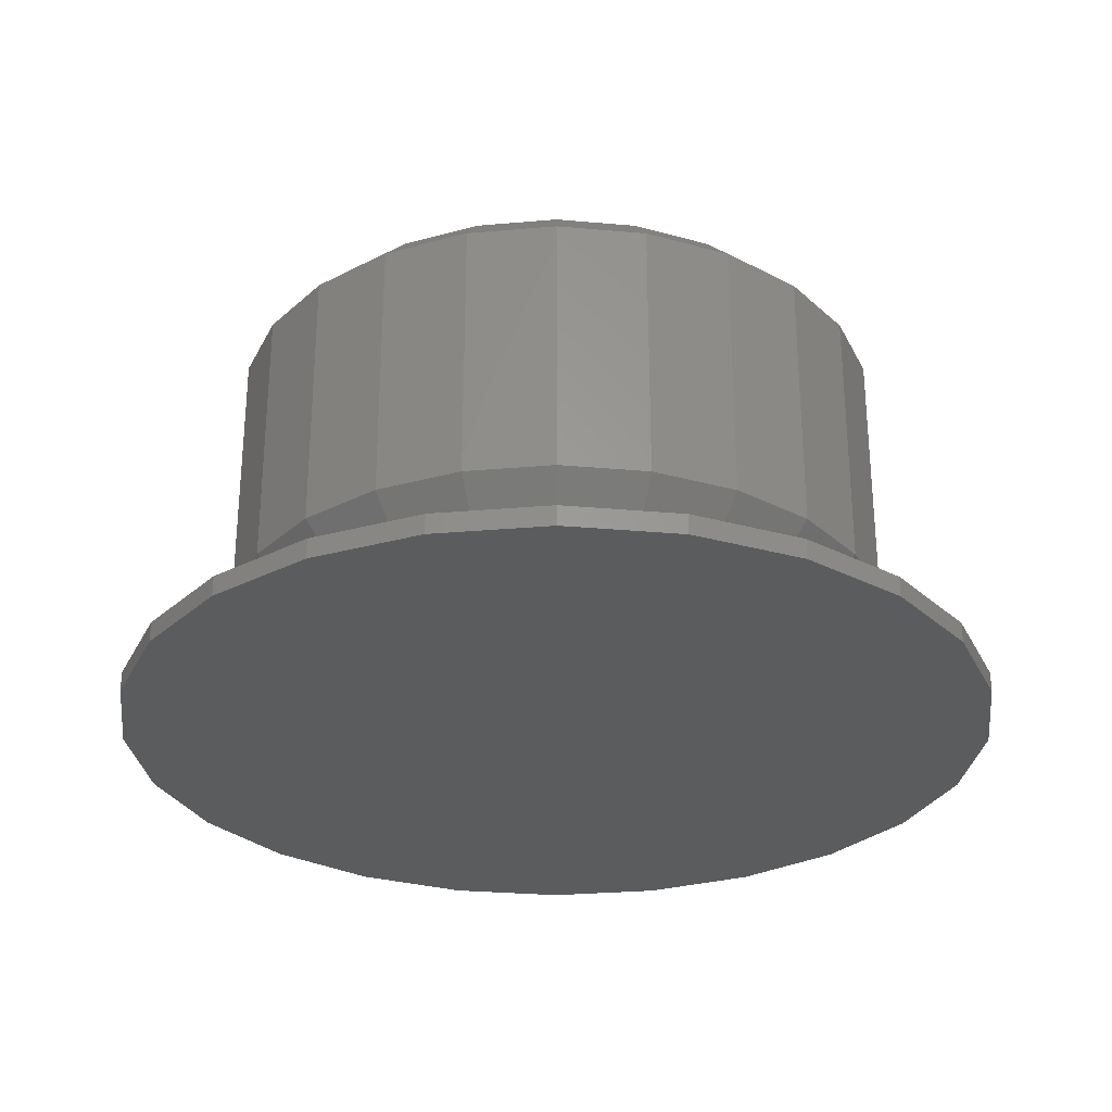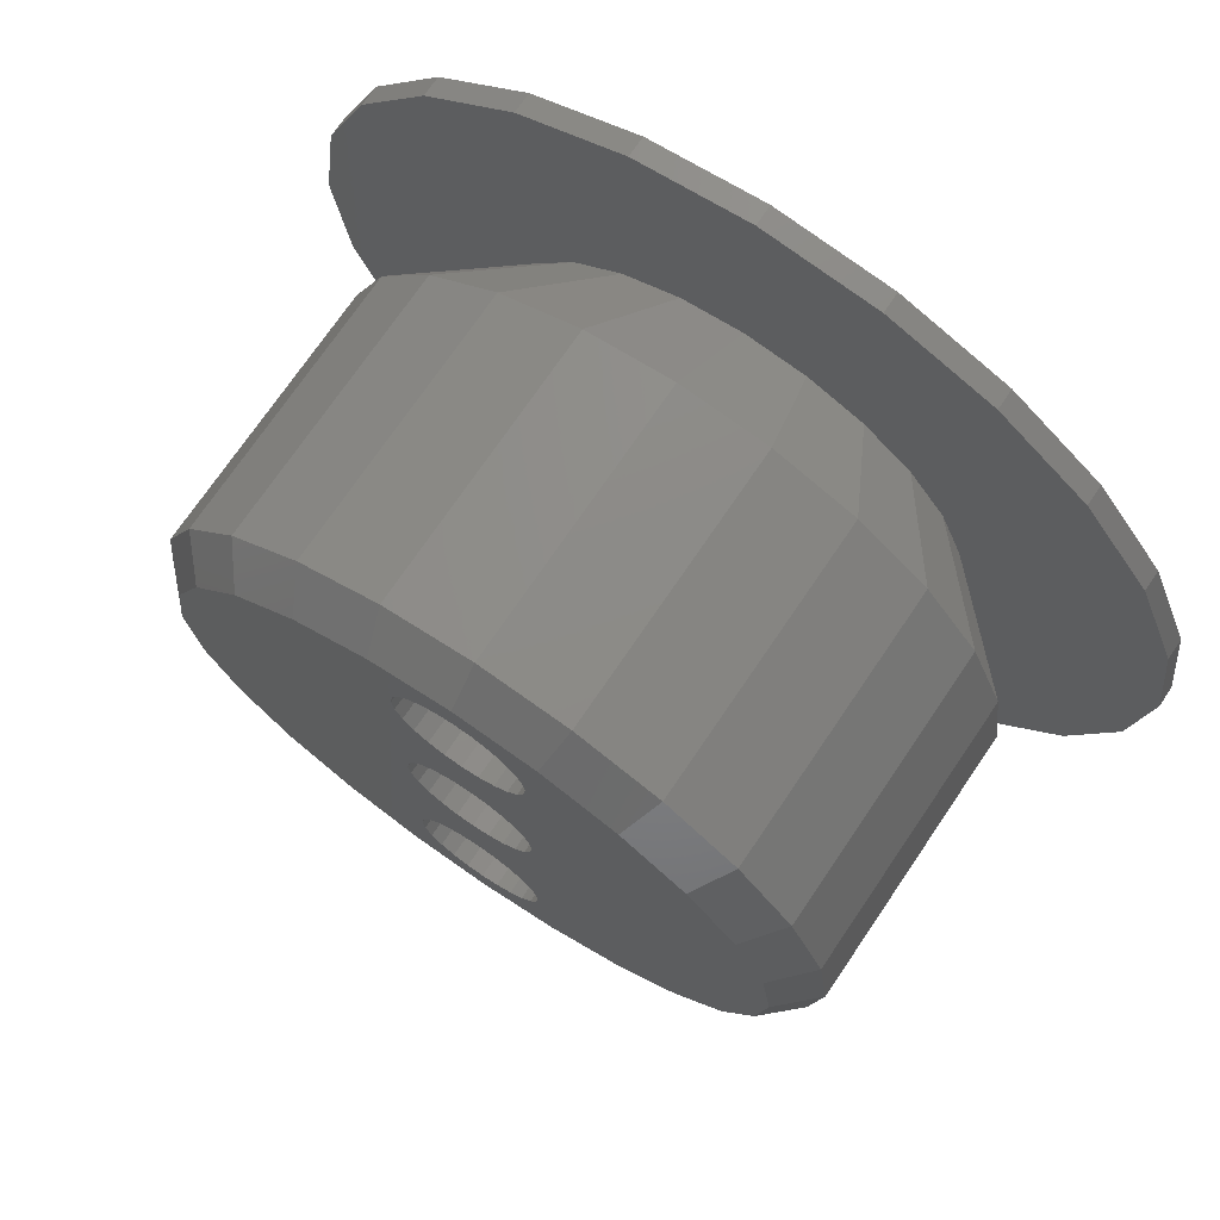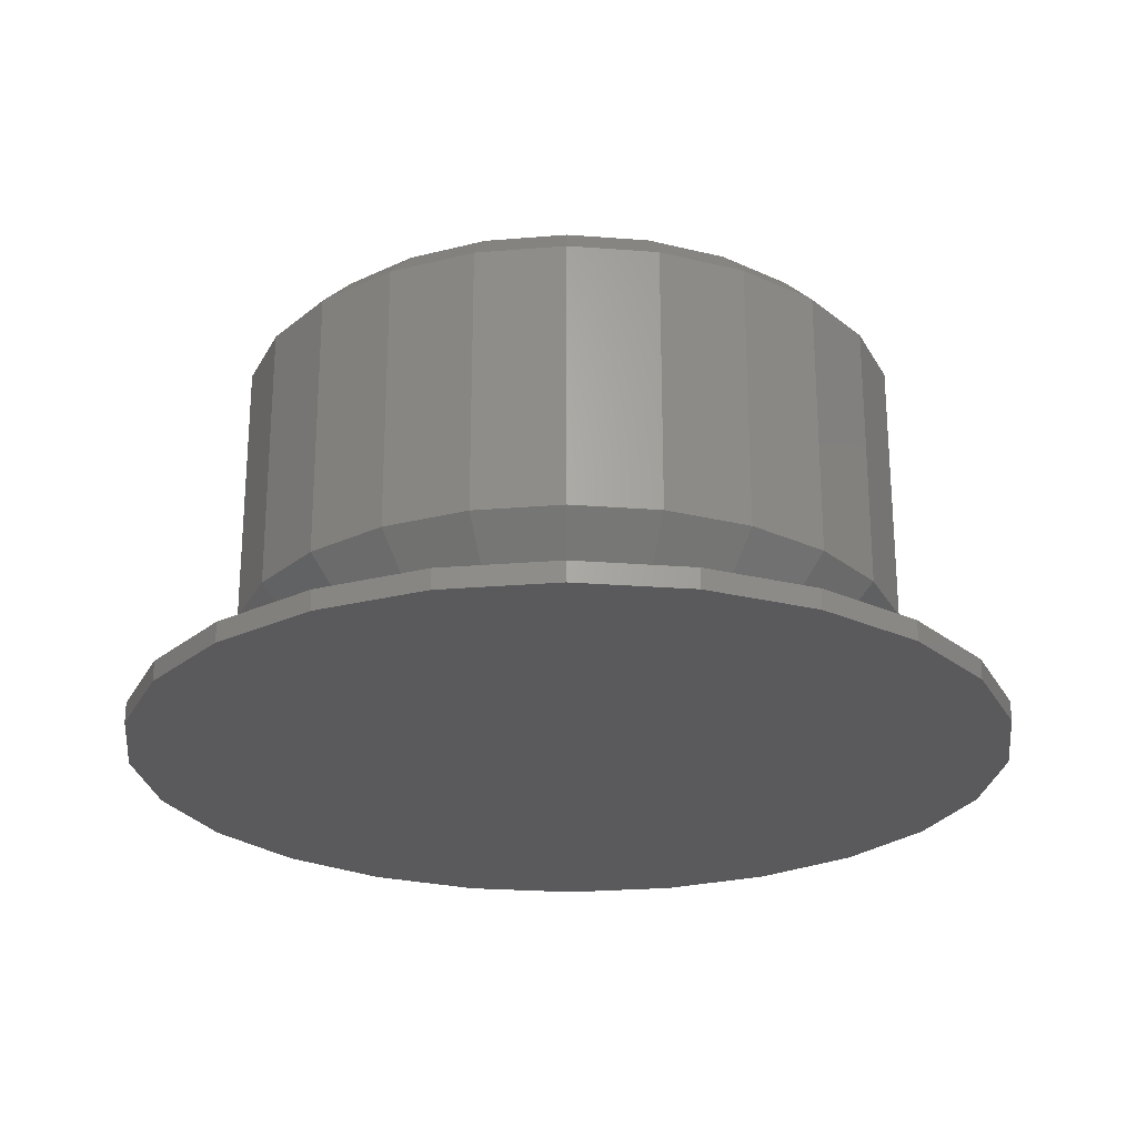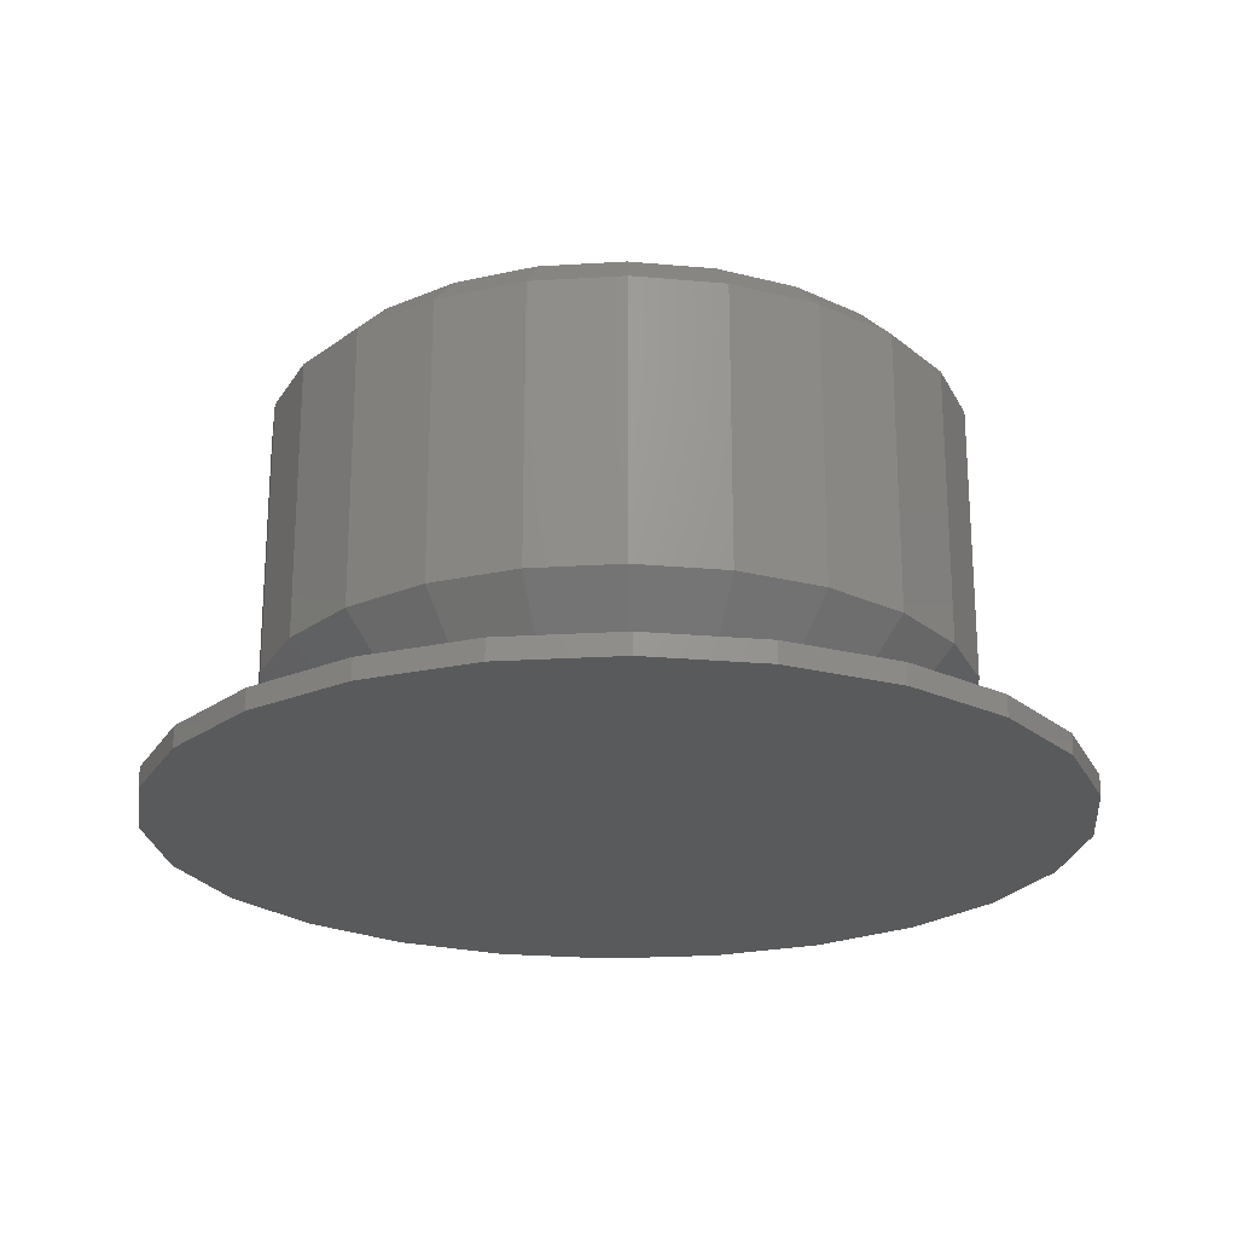
<metadata>
{"format":"stl","ext":"stl","renderer":"f3d","projection":"perspective","resolution":1024,"background":"white","views":[{"elev":-28.9,"azim":-150.1,"up":"+Z"},{"elev":72.4,"azim":34.1,"up":"+Y"},{"elev":-24.5,"azim":-134.7,"up":"+Z"},{"elev":-22.5,"azim":13.6,"up":"+Z"}]}
</metadata>
<code>
# stl→obj: 288 verts, 572 faces
v -3.305 -61.04 1.5
v -4.255 -62.63 0
v -4.604 -61.79 0
v -2.806 -62.25 1.5
v -6.341 -68.37 1.5
v -7.635 -67.04 0
v -6.73 -66.92 0
v -7.635 -68.54 1.5
v -2.806 -64.83 5.5
v -3.14 -63.54 6
v -3.293 -64.7 6
v -2.635 -63.54 5.5
v -6.341 -68.37 5.5
v -7.635 -68.03 6
v -7.635 -68.54 5.5
v -6.472 -67.88 6
v -4.1 -60 1.5
v -5.161 -61.06 0
v -11.98 -62.38 6
v -11.97 -61.04 5.5
v -12.47 -62.25 5.5
v -11.53 -61.29 6
v -3.293 -62.38 6
v -3.305 -61.04 5.5
v -3.742 -61.29 6
v -2.806 -62.25 5.5
v -8.93 -68.37 5.5
v -9.883 -67.43 6
v -10.14 -67.87 5.5
v -8.799 -67.88 6
v -5.135 -59.21 1.5
v -5.885 -60.51 0
v -7.635 -59.04 6
v -6.341 -58.71 5.5
v -7.635 -58.54 5.5
v -6.472 -59.2 6
v -10.14 -59.21 1.5
v -10.11 -61.06 0
v -11.17 -60 1.5
v -9.385 -60.51 0
v -4.604 -65.29 0
v -4.1 -67.07 1.5
v -5.161 -66.01 0
v -3.305 -66.04 1.5
v -6.813 -66.06 6
v -6.718 -66.29 5.3
v -6.718 -66.29 6
v -6.813 -66.06 5.3
v -7.16 -65.72 6
v -7.39 -65.62 5.3
v -7.16 -65.72 5.3
v -7.39 -65.62 6
v -6.813 -67.01 6
v -6.964 -67.21 5.3
v -6.964 -67.21 6
v -6.813 -67.01 5.3
v -6.685 -66.54 6
v -6.718 -66.78 5.3
v -6.718 -66.78 6
v -6.685 -66.54 5.3
v -7.635 -65.59 5.3
v -7.635 -65.59 6
v -6.964 -65.87 6
v -6.964 -65.87 5.3
v -7.881 -65.62 5.3
v -7.881 -65.62 6
v -7.635 -67.49 6
v -7.39 -67.46 5.3
v -7.635 -67.49 5.3
v -7.39 -67.46 6
v -7.16 -67.36 5.3
v -7.16 -67.36 6
v -8.553 -66.78 5.3
v -8.553 -66.29 5.3
v -8.585 -66.54 5.3
v -8.458 -66.06 5.3
v -8.458 -67.01 5.3
v -8.307 -67.21 5.3
v -8.307 -65.87 5.3
v -8.11 -67.36 5.3
v -8.11 -65.72 5.3
v -7.881 -67.46 5.3
v -7.881 -67.46 6
v -8.458 -66.06 6
v -8.307 -65.87 6
v -8.585 -66.54 6
v -8.553 -66.29 6
v -8.11 -67.36 6
v -8.307 -67.21 6
v -8.458 -67.01 6
v -8.11 -65.72 6
v -8.553 -66.78 6
v -5.885 -66.57 0
v -5.135 -67.87 1.5
v -7.635 -58.54 1.5
v -8.541 -60.16 0
v -8.93 -58.71 1.5
v -7.635 -60.04 0
v -4.457 -60.36 6
v -5.135 -59.21 5.5
v -5.388 -59.65 6
v -4.1 -60 5.5
v -11.97 -61.04 1.5
v -11.02 -62.63 0
v -12.47 -62.25 1.5
v -10.67 -61.79 0
v -4.255 -64.44 0
v -2.806 -64.83 1.5
v -11.97 -66.04 5.5
v -11.98 -64.7 6
v -12.47 -64.83 5.5
v -11.53 -65.79 6
v -12.64 -63.54 1.5
v -11.02 -64.44 0
v -12.47 -64.83 1.5
v -11.14 -63.54 0
v -4.135 -63.54 0
v -2.635 -63.54 1.5
v -6.341 -58.71 1.5
v -6.73 -60.16 0
v -8.541 -66.92 0
v -8.93 -68.37 1.5
v -11.97 -66.04 1.5
v -10.67 -65.29 0
v -10.81 -66.72 6
v -11.17 -67.07 5.5
v -11.17 -67.07 1.5
v -10.11 -66.01 0
v -9.385 -66.57 0
v -10.14 -67.87 1.5
v -10.89 -69.17 0
v -12.23 -68.14 -0.3
v -10.89 -69.17 -0.3
v -12.23 -68.14 0
v -13.91 -61.86 0
v -14.14 -63.54 -0.3
v -14.14 -63.54 0
v -13.91 -61.86 -0.3
v -1.135 -63.54 -0.3
v -1.357 -65.22 0
v -1.357 -65.22 -0.3
v -1.135 -63.54 0
v -13.26 -60.29 0
v -13.26 -60.29 -0.3
v -2.006 -60.29 -0.3
v -1.357 -61.86 0
v -1.357 -61.86 -0.3
v -2.006 -60.29 0
v -12.23 -58.94 0
v -12.23 -58.94 -0.3
v -10.89 -57.91 -0.3
v -10.89 -57.91 0
v -9.318 -57.26 0
v -7.635 -57.04 -0.3
v -9.318 -57.26 -0.3
v -7.635 -57.04 0
v -5.953 -57.26 -0.3
v -5.953 -57.26 0
v -2.006 -66.79 -0.3
v -3.039 -68.14 0
v -3.039 -68.14 -0.3
v -2.006 -66.79 0
v -4.385 -57.91 -0.3
v -4.385 -57.91 0
v -3.039 -58.94 -0.3
v -3.039 -58.94 0
v -4.385 -69.17 0
v -5.953 -69.82 -0.3
v -4.385 -69.17 -0.3
v -5.953 -69.82 0
v -7.635 -70.04 -0.3
v -7.635 -70.04 0
v -9.318 -69.82 -0.3
v -9.318 -69.82 0
v -13.26 -66.79 0
v -13.26 -66.79 -0.3
v -13.91 -65.22 0
v -13.91 -65.22 -0.3
v -10.81 -60.36 6
v -10.14 -59.21 5.5
v -11.17 -60 5.5
v -9.883 -59.65 6
v -8.799 -59.2 6
v -8.93 -58.71 5.5
v -12.13 -63.54 6
v -12.64 -63.54 5.5
v -5.135 -67.87 5.5
v -4.457 -66.72 6
v -5.388 -67.43 6
v -4.1 -67.07 5.5
v -3.305 -66.04 5.5
v -3.742 -65.79 6
v -7.39 -62.62 6
v -7.635 -62.59 5.3
v -7.39 -62.62 5.3
v -7.635 -62.59 6
v -8.553 -63.29 5.3
v -8.585 -63.54 6
v -8.585 -63.54 5.3
v -8.553 -63.29 6
v -8.458 -63.06 5.3
v -8.458 -63.06 6
v -8.553 -63.78 6
v -8.553 -63.78 5.3
v -8.11 -62.72 6
v -8.307 -62.87 5.3
v -8.11 -62.72 5.3
v -8.307 -62.87 6
v -7.881 -62.62 5.3
v -7.881 -62.62 6
v -8.458 -64.01 6
v -8.458 -64.01 5.3
v -6.685 -63.54 6
v -6.718 -63.78 5.3
v -6.718 -63.78 6
v -6.685 -63.54 5.3
v -7.39 -64.46 6
v -7.16 -64.36 5.3
v -7.39 -64.46 5.3
v -7.16 -64.36 6
v -7.635 -64.49 6
v -7.635 -64.49 5.3
v -8.307 -64.21 5.3
v -8.11 -64.36 5.3
v -7.881 -64.46 5.3
v -7.16 -62.72 5.3
v -6.964 -64.21 5.3
v -6.964 -62.87 5.3
v -6.813 -63.06 5.3
v -6.813 -64.01 5.3
v -6.718 -63.29 5.3
v -6.813 -64.01 6
v -6.964 -64.21 6
v -6.718 -63.29 6
v -6.813 -63.06 6
v -6.964 -62.87 6
v -7.881 -64.46 6
v -7.16 -62.72 6
v -8.11 -64.36 6
v -8.307 -64.21 6
v -7.635 -61.49 6
v -7.39 -61.46 5.3
v -7.635 -61.49 5.3
v -7.39 -61.46 6
v -6.718 -60.78 6
v -6.813 -61.01 5.3
v -6.813 -61.01 6
v -6.718 -60.78 5.3
v -8.553 -60.78 5.3
v -8.553 -60.29 5.3
v -8.585 -60.54 5.3
v -8.458 -60.06 5.3
v -8.458 -61.01 5.3
v -8.307 -61.21 5.3
v -8.307 -59.87 5.3
v -8.11 -61.36 5.3
v -8.11 -59.72 5.3
v -7.881 -61.46 5.3
v -7.881 -59.62 5.3
v -7.635 -59.59 5.3
v -7.39 -59.62 5.3
v -7.16 -59.72 5.3
v -7.16 -61.36 5.3
v -6.964 -61.21 5.3
v -6.964 -59.87 5.3
v -6.813 -60.06 5.3
v -6.718 -60.29 5.3
v -6.685 -60.54 5.3
v -8.307 -61.21 6
v -8.11 -61.36 6
v -7.881 -61.46 6
v -7.16 -61.36 6
v -6.964 -61.21 6
v -6.718 -60.29 6
v -6.685 -60.54 6
v -6.964 -59.87 6
v -6.813 -60.06 6
v -7.16 -59.72 6
v -8.458 -61.01 6
v -8.553 -60.78 6
v -8.585 -60.54 6
v -8.458 -60.06 6
v -8.307 -59.87 6
v -8.553 -60.29 6
v -7.881 -59.62 6
v -8.11 -59.72 6
v -7.635 -59.59 6
v -7.39 -59.62 6
f 1 2 3
f 2 1 4
f 5 6 7
f 6 5 8
f 9 10 11
f 10 9 12
f 13 14 15
f 14 13 16
f 17 3 18
f 3 17 1
f 19 20 21
f 20 19 22
f 23 24 25
f 24 23 26
f 27 28 29
f 28 27 30
f 31 18 32
f 18 31 17
f 33 34 35
f 34 33 36
f 37 38 39
f 38 37 40
f 41 42 43
f 42 41 44
f 15 30 27
f 30 15 14
f 45 46 47
f 46 45 48
f 49 50 51
f 50 49 52
f 53 54 55
f 54 53 56
f 57 58 59
f 58 57 60
f 52 61 50
f 61 52 62
f 63 48 45
f 48 63 64
f 62 65 61
f 65 62 66
f 47 60 57
f 60 47 46
f 67 68 69
f 68 67 70
f 70 71 68
f 71 70 72
f 72 54 71
f 54 72 55
f 63 51 64
f 51 63 49
f 73 74 75
f 74 73 76
f 76 73 77
f 76 77 78
f 76 78 79
f 79 78 80
f 79 80 81
f 81 80 82
f 81 82 65
f 65 82 69
f 65 69 61
f 61 69 68
f 61 68 50
f 50 68 51
f 51 68 71
f 51 71 54
f 51 54 64
f 64 54 48
f 48 54 56
f 48 56 46
f 46 56 58
f 46 58 60
f 59 56 53
f 56 59 58
f 83 69 82
f 69 83 67
f 79 84 76
f 84 79 85
f 74 86 75
f 86 74 87
f 88 82 80
f 82 88 83
f 76 87 74
f 87 76 84
f 77 89 78
f 89 77 90
f 91 79 81
f 79 91 85
f 73 90 77
f 90 73 92
f 66 81 65
f 81 66 91
f 89 80 78
f 80 89 88
f 75 92 73
f 92 75 86
f 93 5 7
f 5 93 94
f 95 96 97
f 96 95 98
f 99 100 101
f 100 99 102
f 103 104 105
f 104 103 106
f 107 44 41
f 44 107 108
f 43 94 93
f 94 43 42
f 109 110 111
f 110 109 112
f 113 114 115
f 114 113 116
f 117 108 107
f 108 117 118
f 97 40 37
f 40 97 96
f 119 32 120
f 32 119 31
f 105 116 113
f 116 105 104
f 8 121 6
f 121 8 122
f 25 102 99
f 102 25 24
f 114 123 115
f 123 114 124
f 4 117 2
f 117 4 118
f 29 125 126
f 125 29 28
f 124 127 123
f 127 124 128
f 129 122 130
f 122 129 121
f 128 130 127
f 130 128 129
f 95 120 98
f 120 95 119
f 39 106 103
f 106 39 38
f 131 132 133
f 132 131 134
f 135 136 137
f 136 135 138
f 139 140 141
f 140 139 142
f 143 138 135
f 138 143 144
f 145 146 147
f 146 145 148
f 149 144 143
f 144 149 150
f 149 151 150
f 151 149 152
f 153 154 155
f 154 153 156
f 152 155 151
f 155 152 153
f 156 157 154
f 157 156 158
f 159 160 161
f 160 159 162
f 147 142 139
f 142 147 146
f 158 163 157
f 163 158 164
f 164 165 163
f 165 164 166
f 141 162 159
f 162 141 140
f 167 168 169
f 168 167 170
f 165 148 145
f 148 165 166
f 160 169 161
f 169 160 167
f 170 171 168
f 171 170 172
f 172 173 171
f 173 172 174
f 174 133 173
f 133 174 131
f 175 132 134
f 132 175 176
f 177 176 175
f 176 177 178
f 137 178 177
f 178 137 136
f 179 180 181
f 180 179 182
f 183 35 184
f 35 183 33
f 22 181 20
f 181 22 179
f 185 21 186
f 21 185 19
f 126 112 109
f 112 126 125
f 10 26 23
f 26 10 12
f 187 188 189
f 188 187 190
f 111 185 186
f 185 111 110
f 182 184 180
f 184 182 183
f 13 189 16
f 189 13 187
f 191 11 192
f 11 191 9
f 101 34 36
f 34 101 100
f 190 192 188
f 192 190 191
f 177 135 137
f 135 177 175
f 135 175 143
f 143 175 134
f 143 134 149
f 149 134 131
f 149 131 116
f 116 131 114
f 114 131 124
f 124 131 174
f 124 174 128
f 128 174 129
f 129 174 121
f 121 174 172
f 121 172 6
f 6 172 170
f 6 170 7
f 7 170 93
f 93 170 167
f 93 167 43
f 43 167 41
f 41 167 107
f 107 167 160
f 107 160 117
f 116 152 149
f 152 116 104
f 152 104 106
f 152 106 153
f 153 106 38
f 153 38 40
f 153 40 96
f 153 96 156
f 156 96 98
f 156 98 120
f 156 120 158
f 158 120 32
f 158 32 164
f 164 32 18
f 164 18 3
f 164 3 2
f 164 2 166
f 166 2 117
f 166 117 160
f 166 160 162
f 166 162 148
f 148 162 140
f 148 140 146
f 146 140 142
f 193 194 195
f 194 193 196
f 197 198 199
f 198 197 200
f 201 200 197
f 200 201 202
f 199 203 204
f 203 199 198
f 205 206 207
f 206 205 208
f 196 209 194
f 209 196 210
f 204 211 212
f 211 204 203
f 206 202 201
f 202 206 208
f 210 207 209
f 207 210 205
f 213 214 215
f 214 213 216
f 217 218 219
f 218 217 220
f 221 219 222
f 219 221 217
f 204 197 199
f 197 204 201
f 201 204 212
f 201 212 223
f 201 223 206
f 206 223 224
f 206 224 207
f 207 224 225
f 207 225 209
f 209 225 222
f 209 222 194
f 194 222 219
f 194 219 195
f 195 219 226
f 226 219 218
f 226 218 227
f 226 227 228
f 228 227 229
f 229 227 230
f 229 230 231
f 231 230 214
f 231 214 216
f 232 227 233
f 227 232 230
f 234 216 213
f 216 234 231
f 235 231 234
f 231 235 229
f 236 229 235
f 229 236 228
f 237 222 225
f 222 237 221
f 236 226 228
f 226 236 238
f 238 195 226
f 195 238 193
f 239 225 224
f 225 239 237
f 220 227 218
f 227 220 233
f 212 240 223
f 240 212 211
f 215 230 232
f 230 215 214
f 240 224 223
f 224 240 239
f 241 242 243
f 242 241 244
f 245 246 247
f 246 245 248
f 249 250 251
f 250 249 252
f 252 249 253
f 252 253 254
f 252 254 255
f 255 254 256
f 255 256 257
f 257 256 258
f 257 258 259
f 259 258 243
f 259 243 260
f 260 243 242
f 260 242 261
f 261 242 262
f 262 242 263
f 262 263 264
f 262 264 265
f 265 264 266
f 266 264 246
f 266 246 267
f 267 246 248
f 267 248 268
f 269 256 254
f 256 269 270
f 270 258 256
f 258 270 271
f 244 263 242
f 263 244 272
f 247 264 273
f 264 247 246
f 274 268 275
f 268 274 267
f 276 266 277
f 266 276 265
f 276 262 265
f 262 276 278
f 277 267 274
f 267 277 266
f 271 243 258
f 243 271 241
f 272 264 263
f 264 272 273
f 253 269 254
f 269 253 279
f 275 248 245
f 248 275 268
f 251 280 249
f 280 251 281
f 42 191 190
f 191 42 44
f 255 282 252
f 282 255 283
f 249 279 253
f 279 249 280
f 252 284 250
f 284 252 282
f 250 281 251
f 281 250 284
f 285 257 259
f 257 285 286
f 286 255 257
f 255 286 283
f 287 259 260
f 259 287 285
f 278 261 262
f 261 278 288
f 288 260 261
f 260 288 287
f 190 94 42
f 94 190 187
f 34 31 119
f 31 34 100
f 186 115 111
f 115 186 113
f 187 5 94
f 5 187 13
f 180 97 37
f 97 180 184
f 184 95 97
f 95 184 35
f 108 191 44
f 191 108 9
f 21 113 186
f 113 21 105
f 181 37 39
f 37 181 180
f 181 103 20
f 103 181 39
f 109 127 126
f 127 109 123
f 4 12 118
f 12 4 26
f 108 12 9
f 12 108 118
f 35 119 95
f 119 35 34
f 15 122 8
f 122 15 27
f 111 123 109
f 123 111 115
f 13 8 5
f 8 13 15
f 20 105 21
f 105 20 103
f 17 24 1
f 24 17 102
f 1 26 4
f 26 1 24
f 27 130 122
f 130 27 29
f 30 92 86
f 92 30 90
f 90 30 89
f 89 30 14
f 89 14 88
f 88 14 83
f 83 14 67
f 67 14 70
f 70 14 16
f 70 16 72
f 72 16 55
f 55 16 53
f 53 16 59
f 59 16 57
f 57 16 213
f 213 16 275
f 110 19 185
f 19 110 112
f 19 112 22
f 22 112 179
f 179 112 125
f 179 125 182
f 182 125 28
f 182 28 30
f 182 30 183
f 183 30 281
f 183 281 284
f 183 284 282
f 183 282 283
f 183 283 33
f 281 30 86
f 281 86 198
f 33 283 286
f 33 286 285
f 33 285 287
f 33 287 288
f 33 288 36
f 36 288 278
f 36 278 276
f 36 276 277
f 36 277 274
f 36 274 275
f 36 275 16
f 36 16 189
f 36 189 101
f 101 189 99
f 99 189 188
f 99 188 192
f 99 192 25
f 25 192 23
f 23 192 11
f 23 11 10
f 200 281 198
f 281 200 280
f 280 200 202
f 280 202 279
f 279 202 208
f 279 208 269
f 269 208 205
f 269 205 270
f 270 205 210
f 270 210 271
f 271 210 196
f 271 196 241
f 241 196 193
f 241 193 244
f 244 193 238
f 244 238 272
f 272 238 236
f 272 236 273
f 273 236 235
f 273 235 247
f 247 235 234
f 247 234 245
f 245 234 213
f 245 213 275
f 87 198 86
f 198 87 203
f 203 87 84
f 203 84 211
f 211 84 85
f 211 85 240
f 240 85 91
f 240 91 239
f 239 91 66
f 239 66 237
f 237 66 62
f 237 62 221
f 221 62 52
f 221 52 217
f 217 52 49
f 217 49 220
f 220 49 63
f 220 63 233
f 233 63 45
f 233 45 232
f 232 45 47
f 232 47 215
f 215 47 57
f 215 57 213
f 29 127 130
f 127 29 126
f 100 17 31
f 17 100 102
f 138 178 136
f 178 138 176
f 176 138 144
f 176 144 132
f 132 144 150
f 132 150 133
f 133 150 151
f 133 151 173
f 173 151 155
f 173 155 171
f 171 155 154
f 171 154 168
f 168 154 157
f 168 157 169
f 169 157 163
f 169 163 161
f 161 163 165
f 161 165 145
f 161 145 159
f 159 145 141
f 141 145 147
f 141 147 139

</code>
